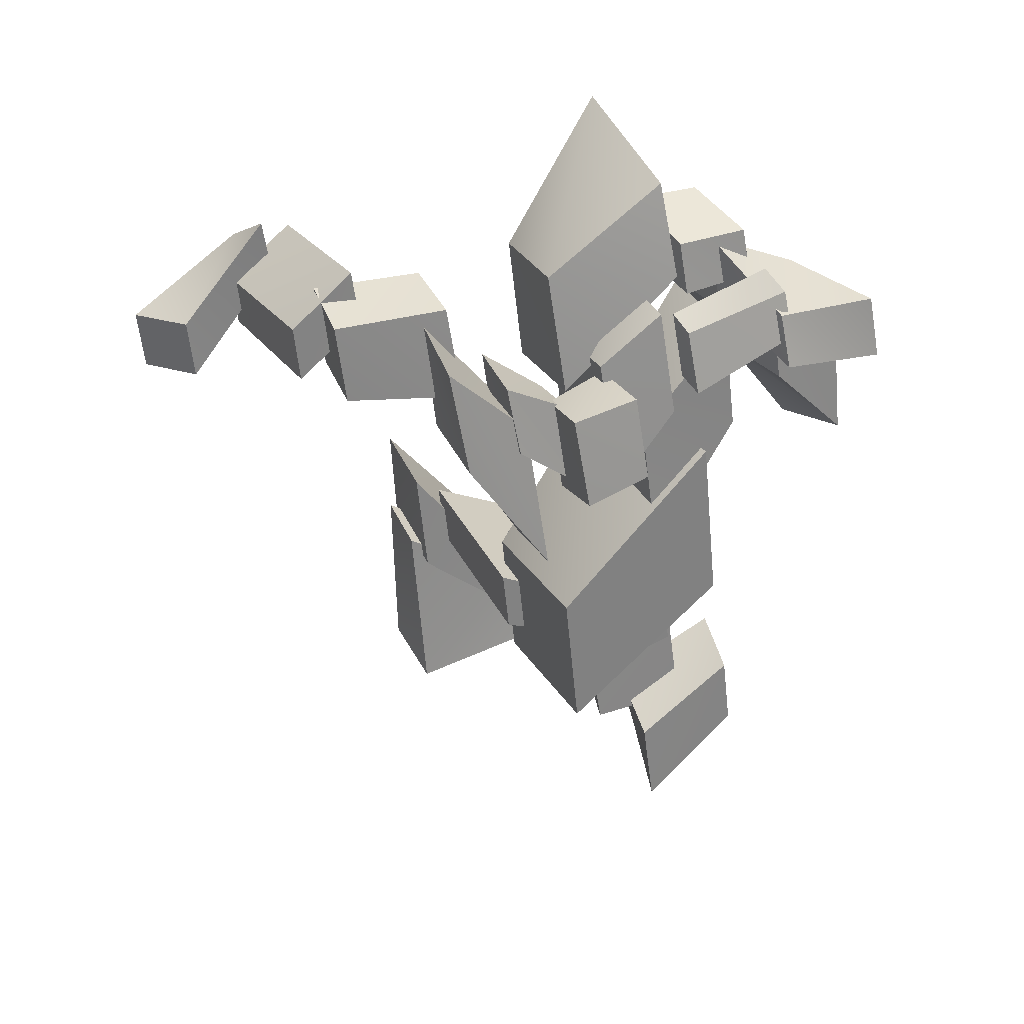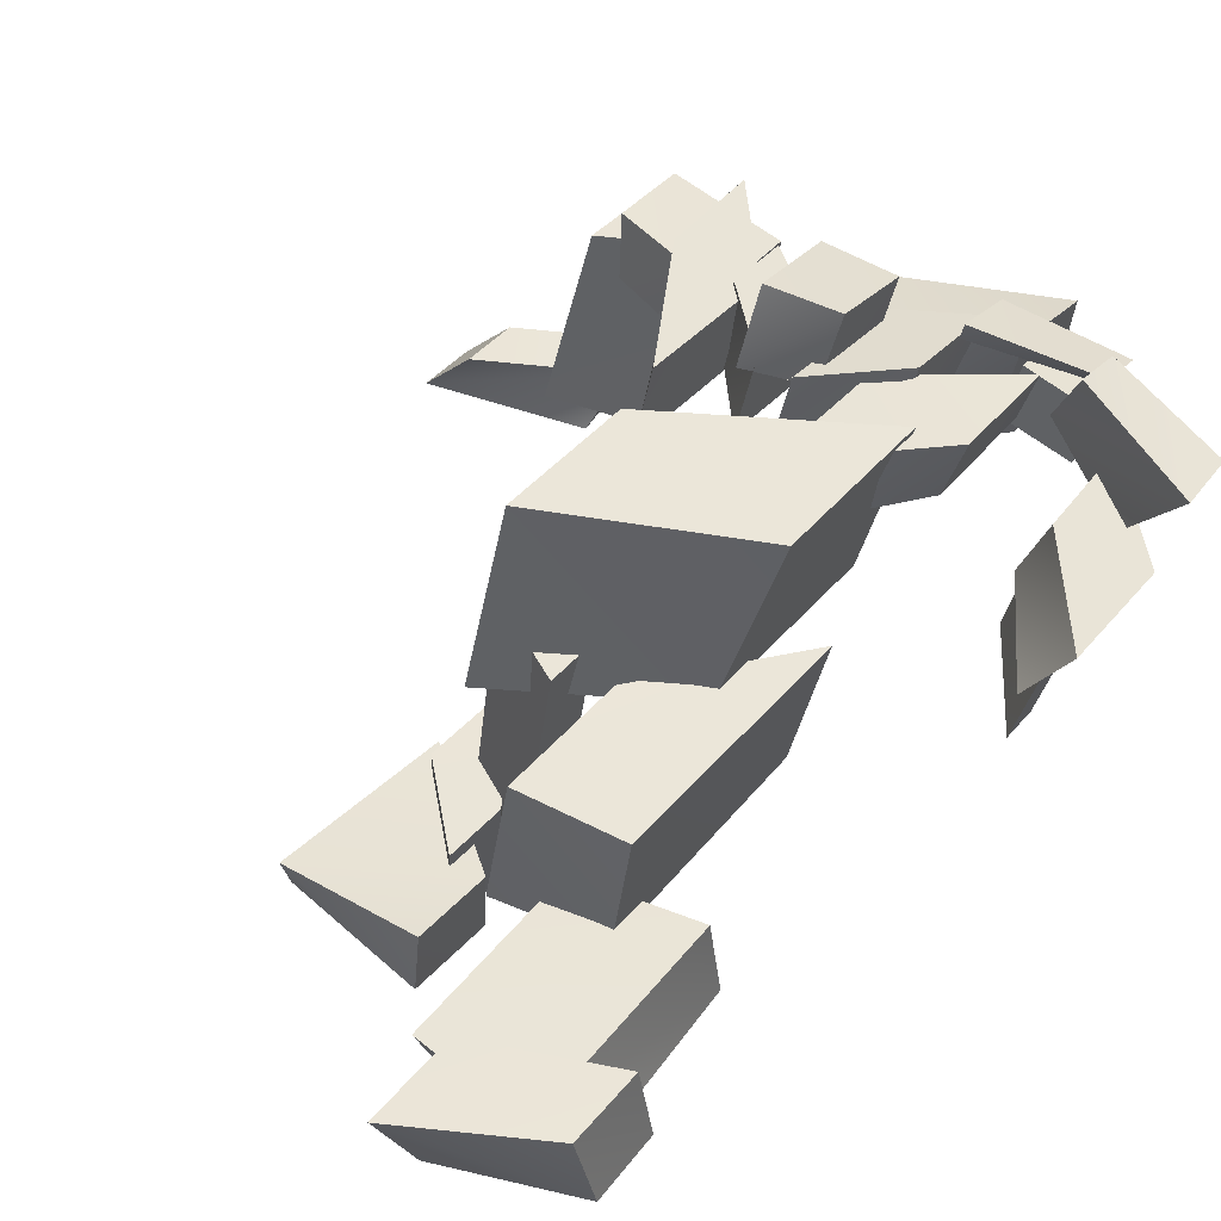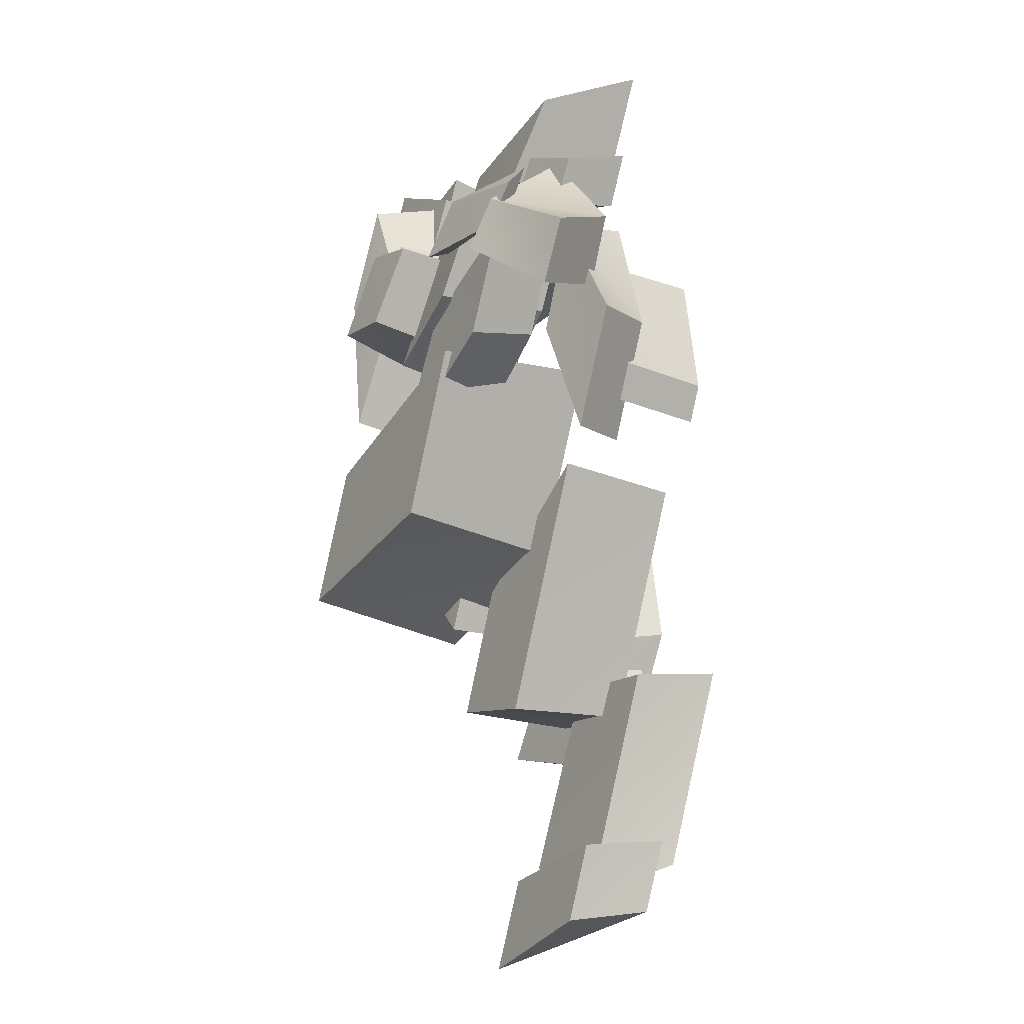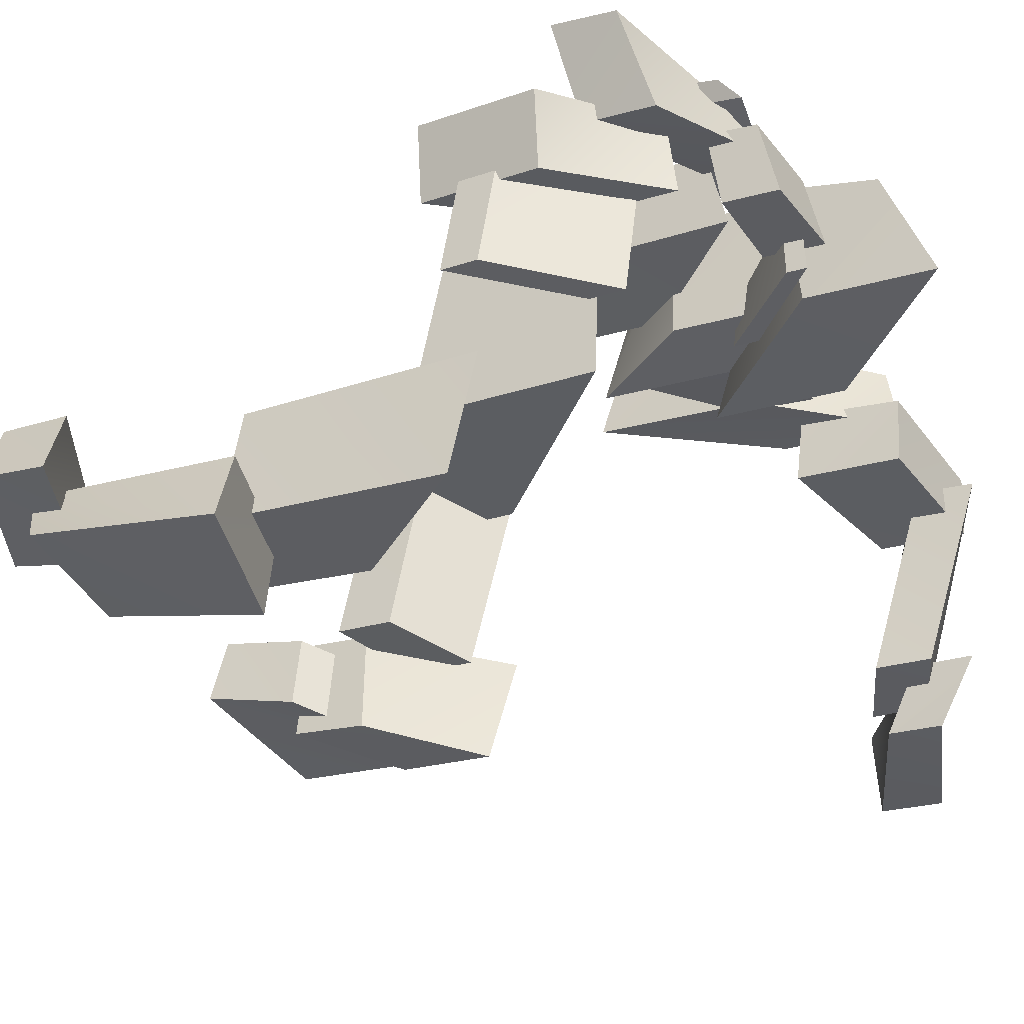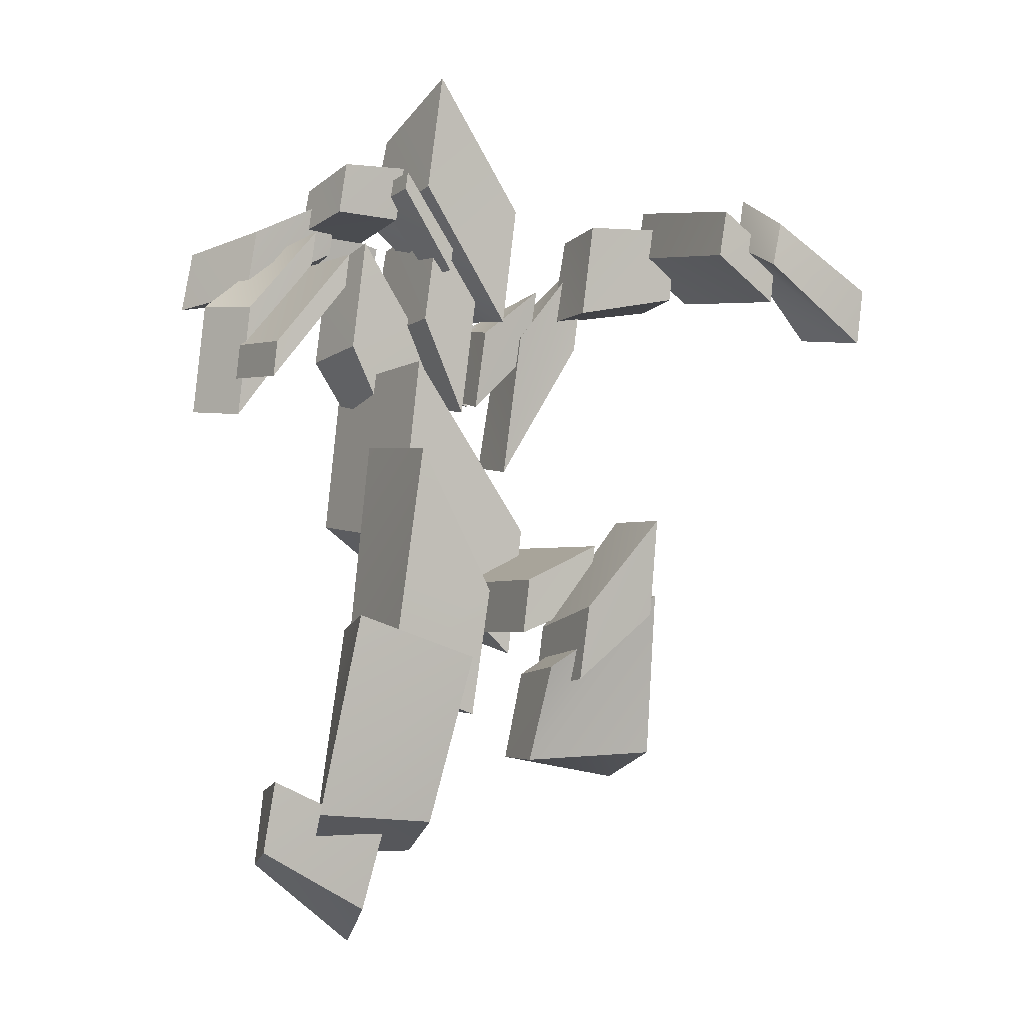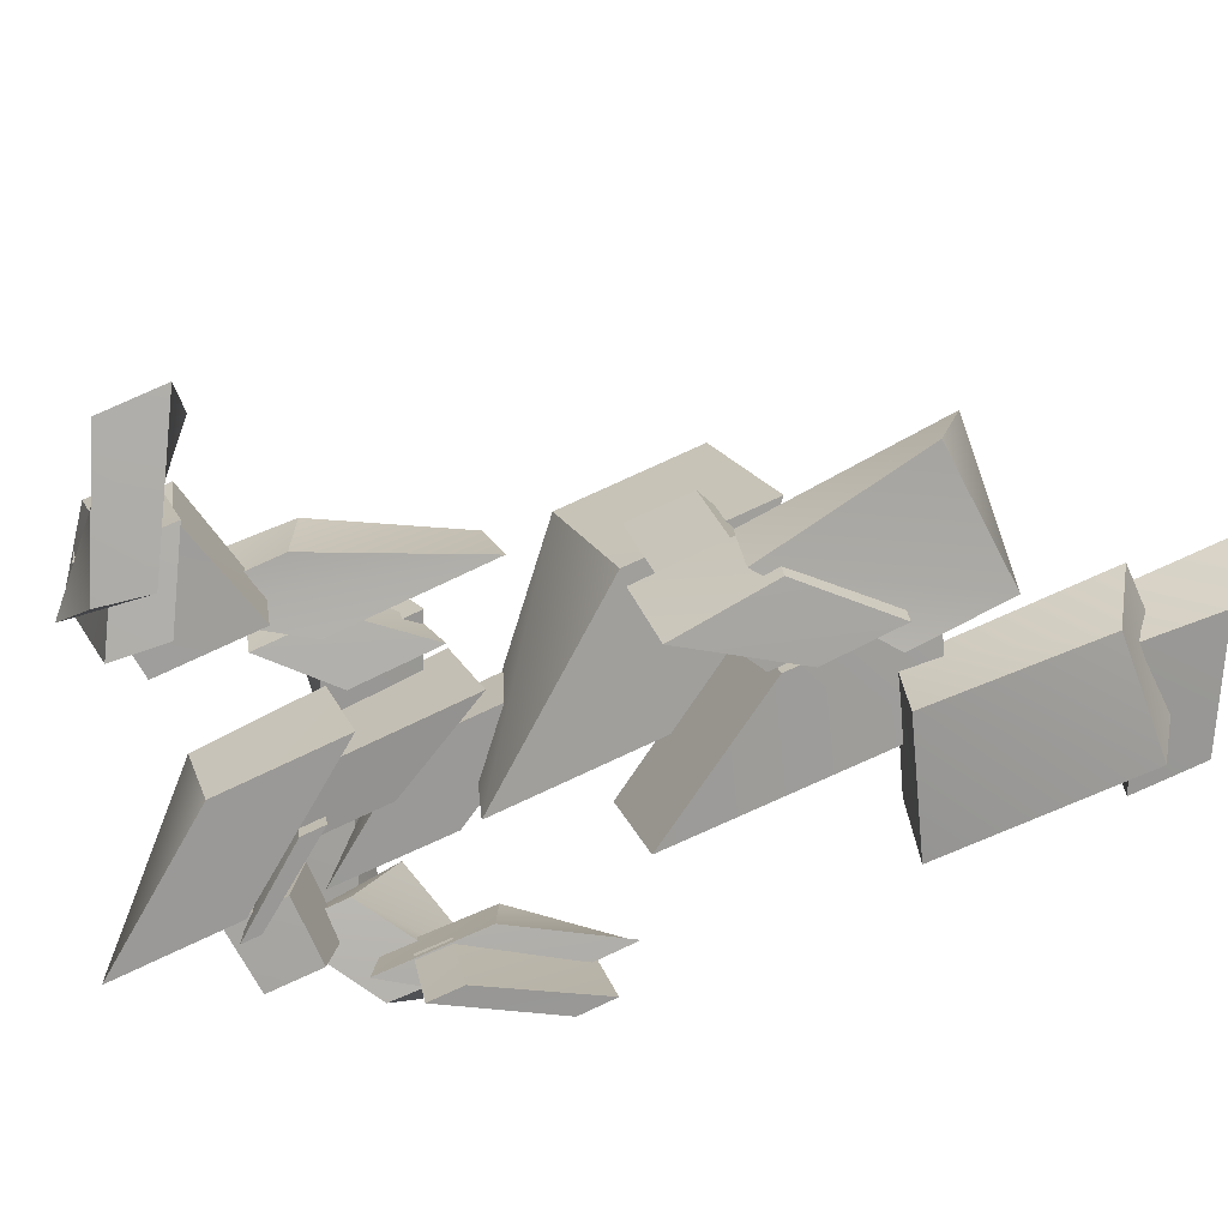
<metadata>
{"format":"obj","ext":"obj","renderer":"f3d","projection":"perspective","resolution":1024,"background":"white","views":[{"elev":45.3,"azim":156.0,"up":"+Z"},{"elev":57.4,"azim":-143.5,"up":"+Y"},{"elev":3.7,"azim":-119.8,"up":"+Z"},{"elev":-46.5,"azim":-59.5,"up":"+Y"},{"elev":-15.3,"azim":-25.2,"up":"+Z"},{"elev":-66.2,"azim":110.4,"up":"+Y"}]}
</metadata>
<code>
v  20.44 131.3 -30.42
v  20.29 83.43 -47.13
v  -21.34 75.36 -15.33
v  -28.59 124.2 -0.4281
v  20.34 121.6 8.351
v  -28.63 112.8 46.61
v  -21.36 61.31 40.05
v  20.29 73.6 -8.443
v  100.6 22.78 70.6
v  100.6 26.95 54.2
v  71.23 17.68 79.04
v  72.17 14.9 93.92
v  112.1 7.795 66.79
v  77.26 1.063 81.68
v  75.23 2.767 68.32
v  112.1 11.96 50.39
v  83.16 14.31 76.41
v  79.73 62.96 92.63
v  60.65 60.85 105.3
v  62.39 9.412 86.48
v  83.11 17.44 61.87
v  61.23 11.98 72.34
v  60.37 65.21 90.35
v  79.83 67.1 77.55
v  71.39 75.11 99.33
v  71.12 81.38 77.72
v  37.53 84.96 70
v  38.5 76.58 96.31
v  69.87 54.38 98.01
v  38.45 55.67 94.22
v  38.35 63.38 66.54
v  70 60.53 75.29
v  46.56 97.57 91.49
v  44.73 106.9 61.4
v  23.82 115.5 24.53
v  24.66 101.2 66.59
v  45.83 75.51 93.64
v  24.16 81.78 61.86
v  24.01 94.99 17.83
v  45.61 84.46 61.31
v  29.15 97.84 80.12
v  28.07 105 60.92
v  10.81 107.6 44.99
v  11 99.2 67.8
v  28.32 78.17 77.48
v  10.75 81.11 61.12
v  10.65 88.69 37.24
v  27.97 84.67 56.92
v  15.44 113.8 75.63
v  14.87 123.7 51.51
v  -3.762 123.3 55.44
v  -3.801 113.8 77.52
v  14.67 95.15 67.96
v  -2.286 94.72 73.11
v  -2.397 103.3 49.11
v  14.39 104.3 42.23
v  0.1227 98.41 78.78
v  0.0007 112.1 42.31
v  -19.17 108.7 62.92
v  -18.96 97.67 91.22
v  1.19 66.97 70.59
v  -14.67 62.45 91.52
v  -15.06 71.91 59.03
v  1.04 78.44 31.01
v  8.783 80.64 101.1
v  8.639 93.3 68.31
v  -27.51 90.21 96.62
v  -27.09 78.06 121.4
v  8.514 52.61 93.23
v  -21.96 43.38 130.5
v  -22.4 53.03 96.79
v  8.471 62.29 58.42
v  -22.88 107.3 90.22
v  -22.87 115.2 73.93
v  -54.5 112.1 81.83
v  -54.27 106 93.99
v  -21.37 100.3 92.58
v  -51.11 99.11 98.47
v  -51.47 104.7 85.29
v  -21.47 107.8 75.26
v  -51.34 110.2 89.24
v  -51.47 117.1 75.11
v  -85.03 112.4 64.46
v  -83.9 106.7 82.01
v  -42.06 83.05 100.8
v  -69.61 83.37 84.09
v  -70.64 88.67 64.81
v  -42.58 88.67 82.72
v  -59.65 90.25 81.67
v  -61.02 97.76 52.55
v  -83.43 100.1 25.69
v  -83.43 91.66 58.77
v  -54.42 69.26 81.23
v  -74.01 73.95 54.27
v  -74.01 82.36 21.18
v  -55.33 77.19 50.53
v  -10.62 106 56.92
v  -10.89 118.1 17.84
v  -39.05 109.3 51.87
v  -38.7 101.2 82.24
v  -8.923 85.39 53.04
v  -33.83 78.5 84.48
v  -34.26 86.93 51.42
v  -9.227 97.04 11.88
v  25.45 90.44 -28.63
v  24.4 34.09 -40.39
v  3.655 36.9 -50.63
v  2.833 93.21 -39.75
v  25.45 85.99 -10.9
v  2.827 89.36 -24.4
v  3.693 32.8 -35.1
v  24.34 29.57 -23.21
v  -5.04 92.91 -64.87
v  -4.278 56.7 -73.01
v  -31.85 54.6 -65.73
v  -32.84 91.56 -60.01
v  -5.158 83.97 -28.05
v  -33.13 73.45 12.94
v  -30.22 36.21 2.943
v  -3.556 45.84 -36.39
v  -17.51 74.29 -113.4
v  -21.08 49.69 -107.6
v  -55.48 49.88 -107.5
v  -48.43 74.78 -115.2
v  -15.1 57.81 -59.18
v  -46.5 56.8 -50.47
v  -50.73 32.32 -51.36
v  -15.26 32.1 -60.69
v  -29.06 95.17 -139.5
v  -34.09 69.75 -132.1
v  -66.62 66.67 -117.3
v  -61.49 89.83 -118
v  -28.44 87.93 -113.6
v  -61.29 84.09 -96.47
v  -65.71 60.74 -97.12
v  -31.12 62.1 -110.2
v  38.84 49.5 -90.36
v  41.6 30.1 -85.52
v  2.886 31.23 -90.18
v  3.583 49.76 -86.63
v  36.35 33.41 -39.16
v  4.32 40 -62.84
v  4.224 19.13 -64.28
v  35.82 12.82 -41.19
v  -30.69 85.24 103.7
v  -31.02 90.59 89.45
v  -52.25 89.18 88.65
v  -51.69 84.64 101.9
v  -26.94 63.01 106
v  -46.83 63.02 103.8
v  -47.26 67.39 89.02
v  -27.3 67.98 89.87
v  -11.54 74.82 82.06
v  -11.62 76.87 75.71
v  -31.11 72.61 97.19
v  -30.98 71.01 102.1
v  -10.55 60.02 79.64
v  -28.78 54.89 101.2
v  -28.87 56.39 96
v  -10.61 61.89 73.05
v  -55.59 76.1 71.29
v  -55.92 78.51 61.82
v  -75.4 83.13 32.95
v  -75.4 80.49 43.33
v  -52.1 44.69 64.97
v  -71.76 52.88 36.31
v  -71.76 55.52 25.93
v  -52.22 47.11 55.27
v  33.15 39.89 -45.49
v  32.61 10.19 -47.83
v  11.89 15.7 -67.93
v  11.83 45.61 -65.72
v  32.85 31.39 -14.42
v  11.81 40.25 -47.61
v  11.8 9.245 -47.51
v  30.72 1.527 -21.26
o P_h_6
g P_h_6
f 1 2 3
f 3 4 1
f 5 6 7
f 7 8 5
f 8 7 3
f 3 2 8
f 5 8 2
f 2 1 5
f 6 5 1
f 1 4 6
f 7 6 4
f 4 3 7
f 9 10 11
f 11 12 9
f 13 14 15
f 15 16 13
f 16 15 11
f 11 10 16
f 13 16 10
f 10 9 13
f 14 13 9
f 9 12 14
f 15 14 12
f 12 11 15
f 17 18 19
f 19 20 17
f 21 22 23
f 23 24 21
f 24 23 19
f 19 18 24
f 21 24 18
f 18 17 21
f 22 21 17
f 17 20 22
f 23 22 20
f 20 19 23
f 25 26 27
f 27 28 25
f 29 30 31
f 31 32 29
f 32 31 27
f 27 26 32
f 29 32 26
f 26 25 29
f 30 29 25
f 25 28 30
f 31 30 28
f 28 27 31
f 33 34 35
f 35 36 33
f 37 38 39
f 39 40 37
f 40 39 35
f 35 34 40
f 37 40 34
f 34 33 37
f 38 37 33
f 33 36 38
f 39 38 36
f 36 35 39
f 41 42 43
f 43 44 41
f 45 46 47
f 47 48 45
f 48 47 43
f 43 42 48
f 45 48 42
f 42 41 45
f 46 45 41
f 41 44 46
f 47 46 44
f 44 43 47
f 49 50 51
f 51 52 49
f 53 54 55
f 55 56 53
f 56 55 51
f 51 50 56
f 53 56 50
f 50 49 53
f 54 53 49
f 49 52 54
f 55 54 52
f 52 51 55
f 57 58 59
f 59 60 57
f 61 62 63
f 63 64 61
f 64 63 59
f 59 58 64
f 61 64 58
f 58 57 61
f 62 61 57
f 57 60 62
f 63 62 60
f 60 59 63
f 65 66 67
f 67 68 65
f 69 70 71
f 71 72 69
f 72 71 67
f 67 66 72
f 69 72 66
f 66 65 69
f 70 69 65
f 65 68 70
f 71 70 68
f 68 67 71
f 73 74 75
f 75 76 73
f 77 78 79
f 79 80 77
f 80 79 75
f 75 74 80
f 77 80 74
f 74 73 77
f 78 77 73
f 73 76 78
f 79 78 76
f 76 75 79
f 81 82 83
f 83 84 81
f 85 86 87
f 87 88 85
f 88 87 83
f 83 82 88
f 85 88 82
f 82 81 85
f 86 85 81
f 81 84 86
f 87 86 84
f 84 83 87
f 89 90 91
f 91 92 89
f 93 94 95
f 95 96 93
f 96 95 91
f 91 90 96
f 93 96 90
f 90 89 93
f 94 93 89
f 89 92 94
f 95 94 92
f 92 91 95
f 97 98 99
f 99 100 97
f 101 102 103
f 103 104 101
f 104 103 99
f 99 98 104
f 101 104 98
f 98 97 101
f 102 101 97
f 97 100 102
f 103 102 100
f 100 99 103
f 105 106 107
f 107 108 105
f 109 110 111
f 111 112 109
f 112 111 107
f 107 106 112
f 109 112 106
f 106 105 109
f 110 109 105
f 105 108 110
f 111 110 108
f 108 107 111
f 113 114 115
f 115 116 113
f 117 118 119
f 119 120 117
f 120 119 115
f 115 114 120
f 117 120 114
f 114 113 117
f 118 117 113
f 113 116 118
f 119 118 116
f 116 115 119
f 121 122 123
f 123 124 121
f 125 126 127
f 127 128 125
f 128 127 123
f 123 122 128
f 125 128 122
f 122 121 125
f 126 125 121
f 121 124 126
f 127 126 124
f 124 123 127
f 129 130 131
f 131 132 129
f 133 134 135
f 135 136 133
f 136 135 131
f 131 130 136
f 133 136 130
f 130 129 133
f 134 133 129
f 129 132 134
f 135 134 132
f 132 131 135
f 137 138 139
f 139 140 137
f 141 142 143
f 143 144 141
f 144 143 139
f 139 138 144
f 141 144 138
f 138 137 141
f 142 141 137
f 137 140 142
f 143 142 140
f 140 139 143
f 145 146 147
f 147 148 145
f 149 150 151
f 151 152 149
f 152 151 147
f 147 146 152
f 149 152 146
f 146 145 149
f 150 149 145
f 145 148 150
f 151 150 148
f 148 147 151
f 153 154 155
f 155 156 153
f 157 158 159
f 159 160 157
f 160 159 155
f 155 154 160
f 157 160 154
f 154 153 157
f 158 157 153
f 153 156 158
f 159 158 156
f 156 155 159
f 161 162 163
f 163 164 161
f 165 166 167
f 167 168 165
f 168 167 163
f 163 162 168
f 165 168 162
f 162 161 165
f 166 165 161
f 161 164 166
f 167 166 164
f 164 163 167
f 169 170 171
f 171 172 169
f 173 174 175
f 175 176 173
f 176 175 171
f 171 170 176
f 173 176 170
f 170 169 173
f 174 173 169
f 169 172 174
f 175 174 172
f 172 171 175

</code>
